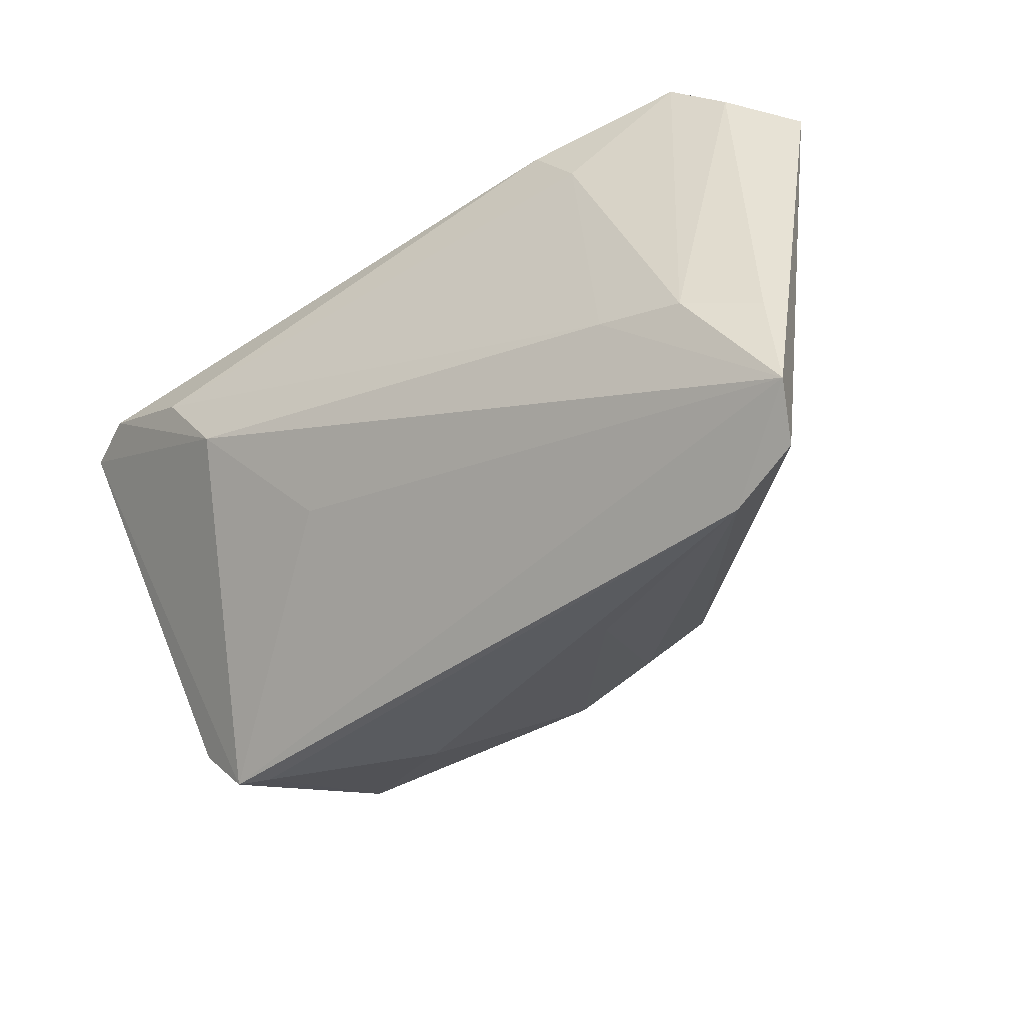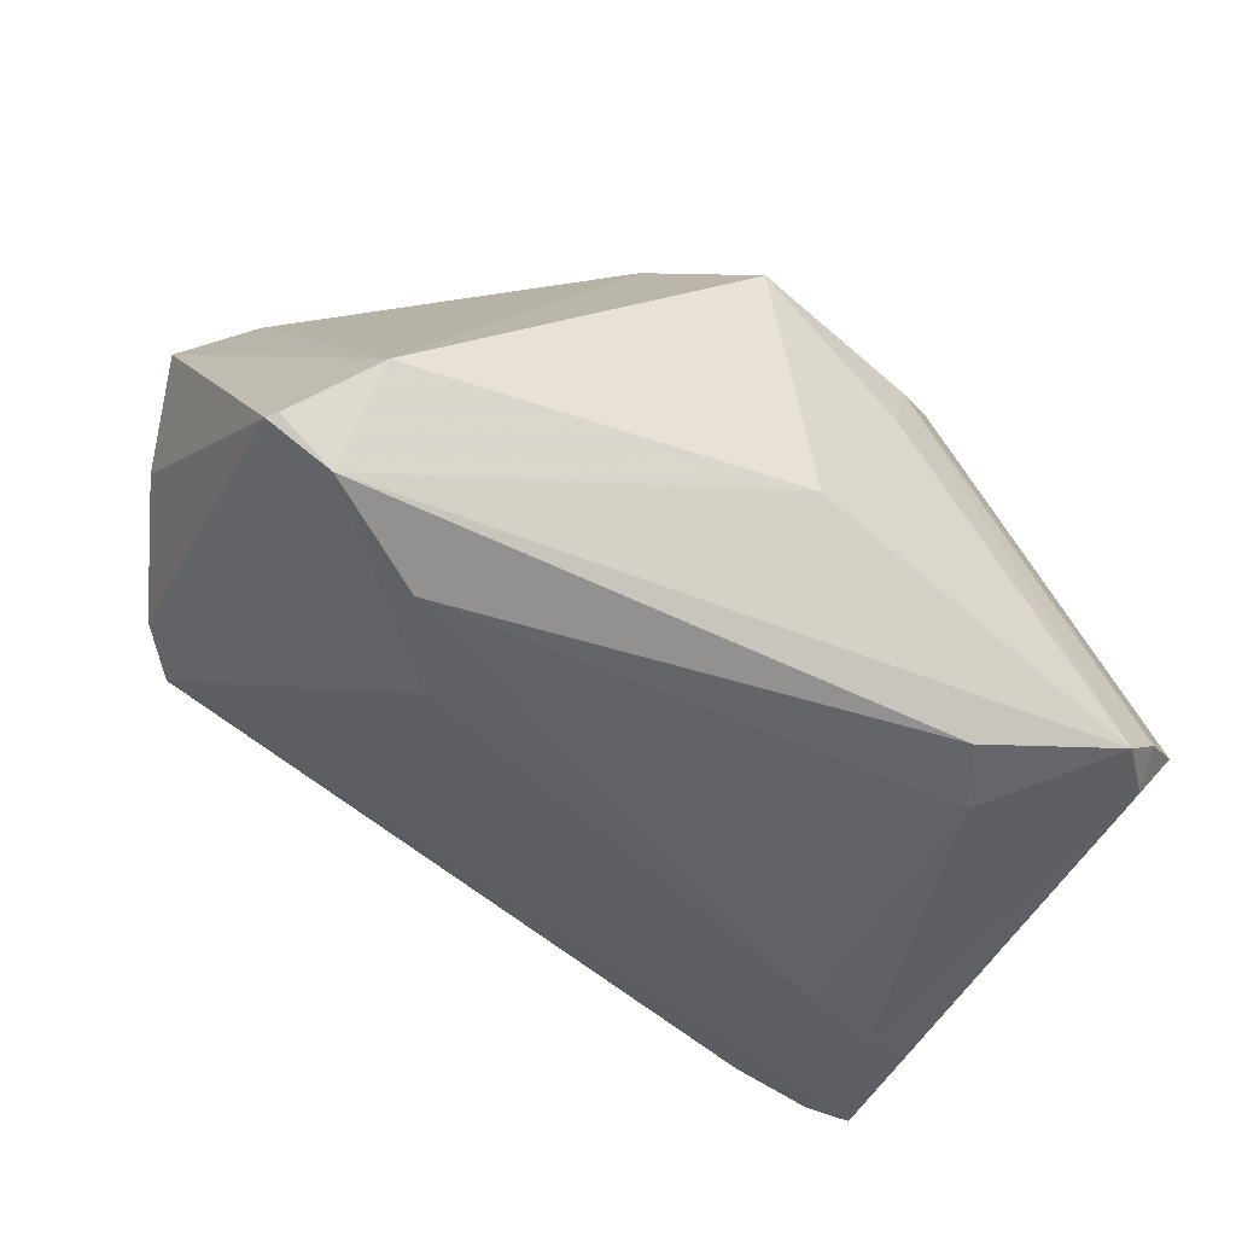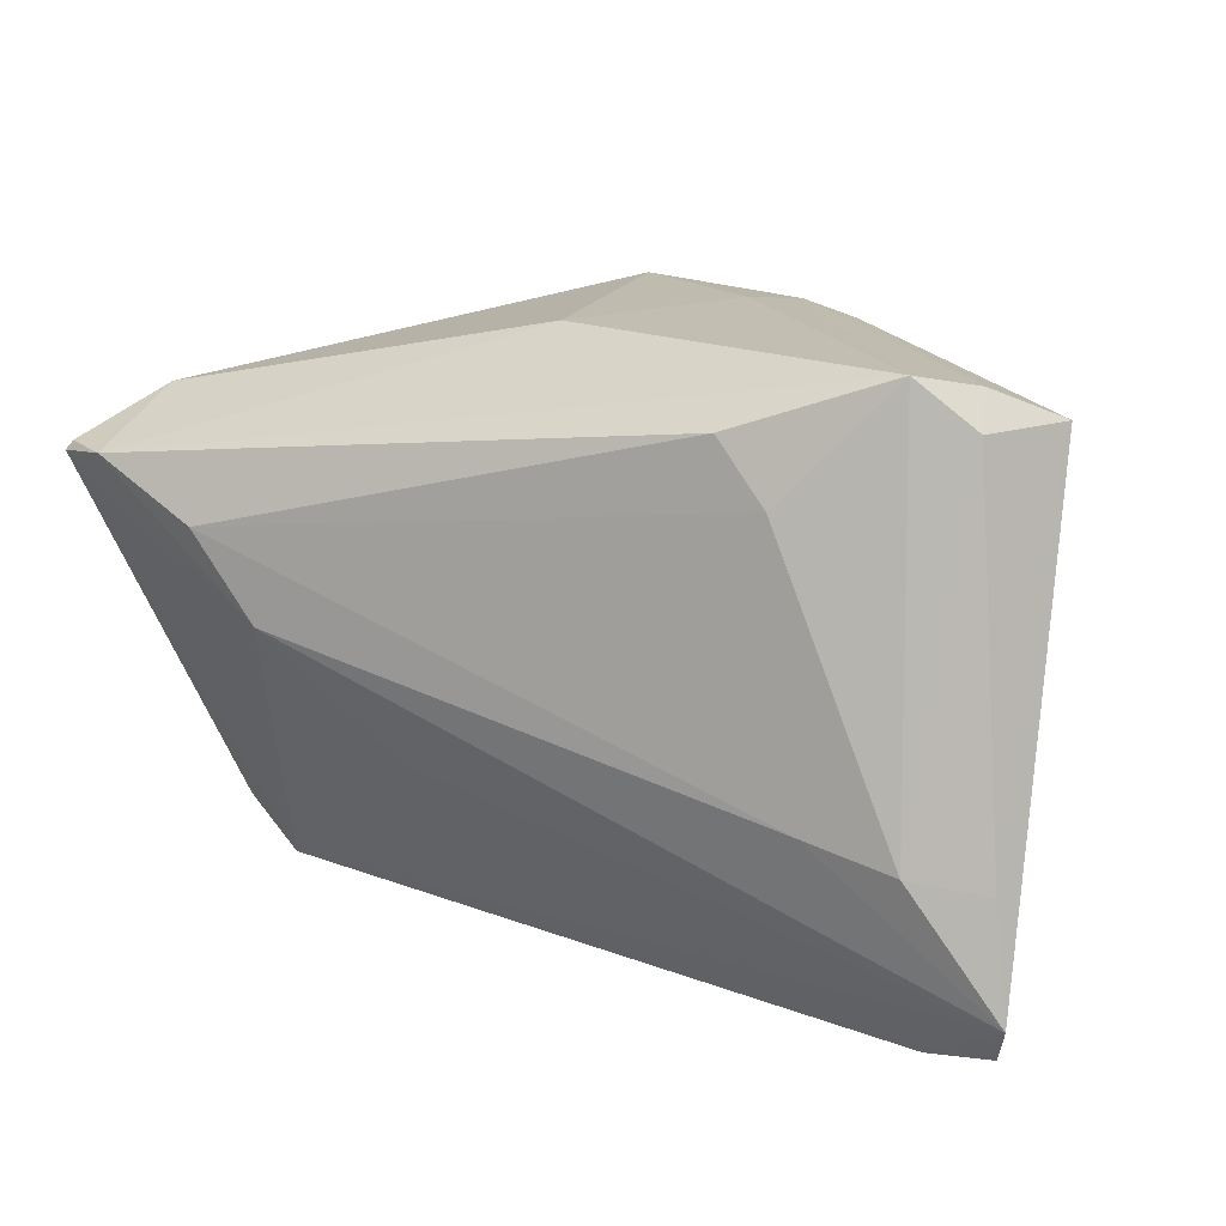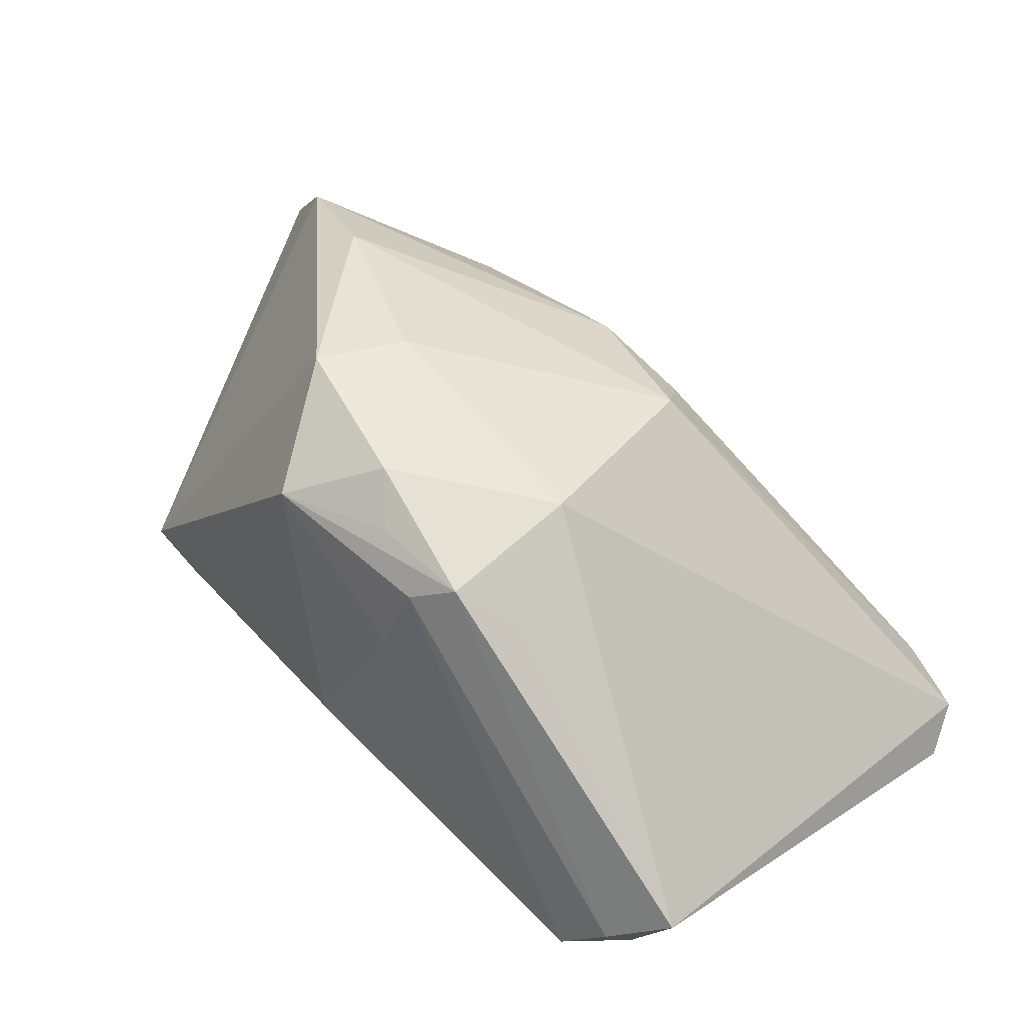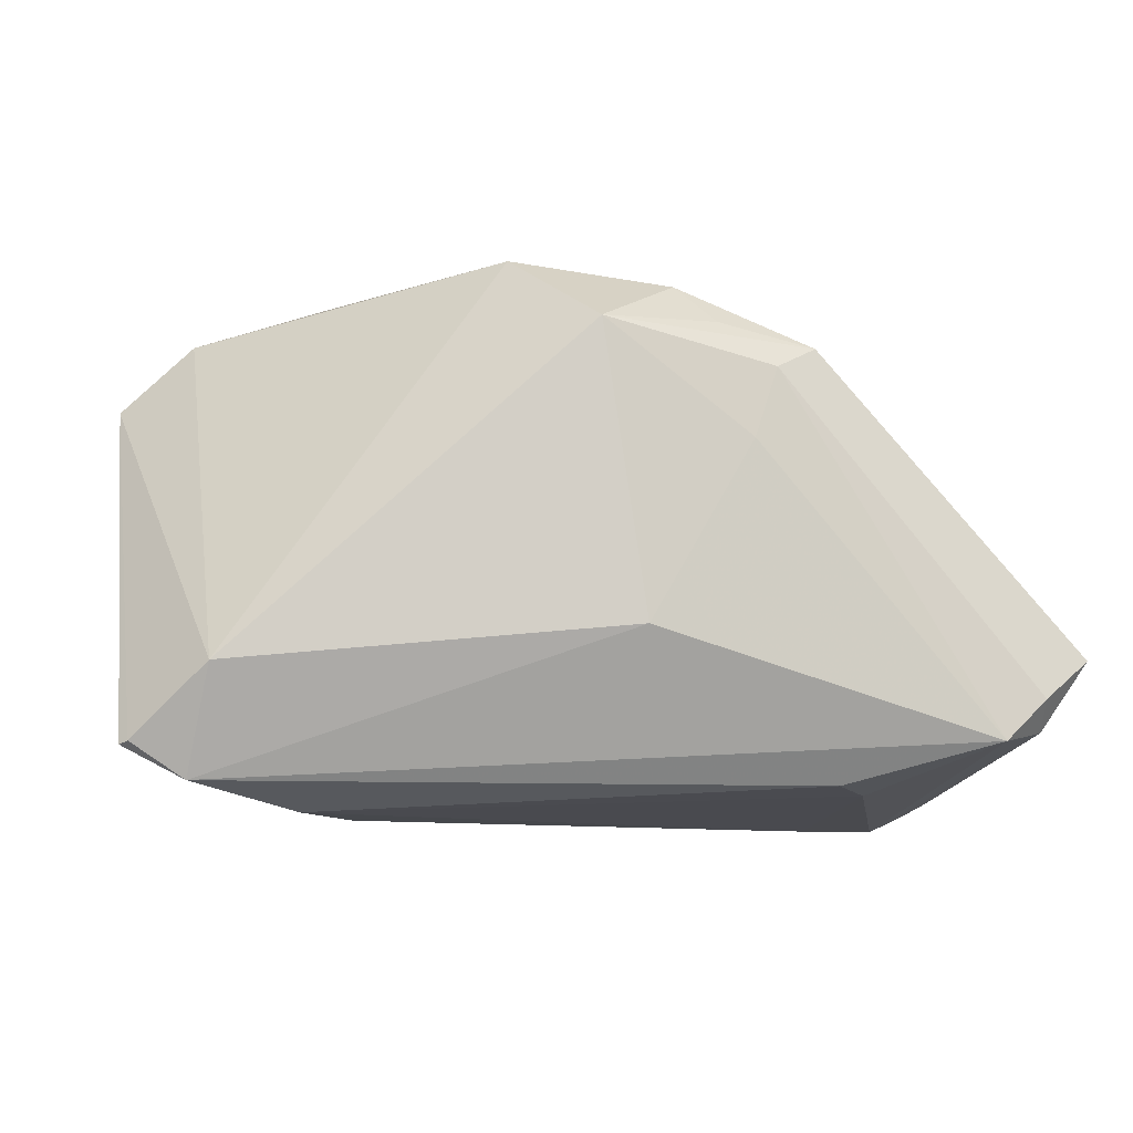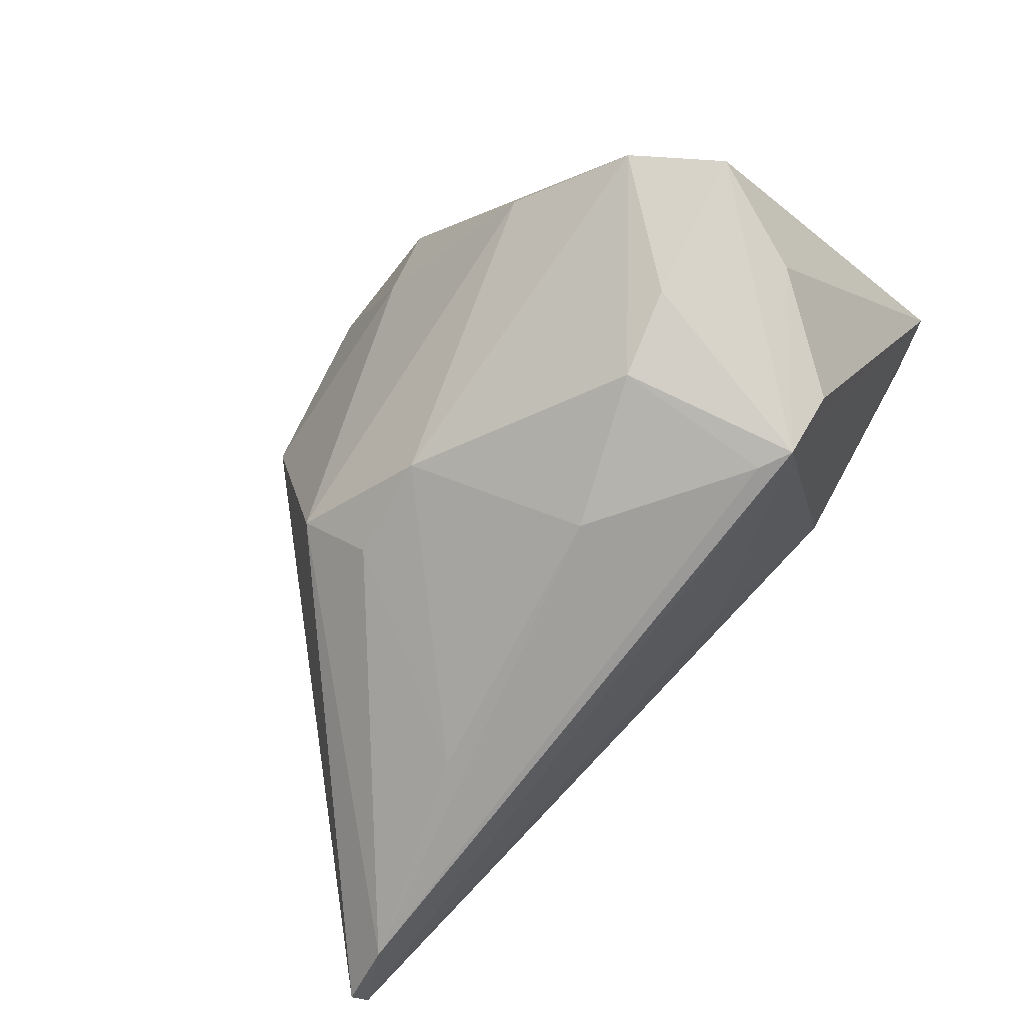
<metadata>
{"format":"obj","ext":"obj","renderer":"f3d","projection":"perspective","resolution":1024,"background":"white","views":[{"elev":-39.4,"azim":-145.1,"up":"+Y"},{"elev":-47.1,"azim":142.8,"up":"+Z"},{"elev":17.1,"azim":-155.2,"up":"+Y"},{"elev":42.3,"azim":-136.8,"up":"+Z"},{"elev":-9.1,"azim":164.2,"up":"+Z"},{"elev":-66.7,"azim":44.2,"up":"+Y"}]}
</metadata>
<code>
v 0.05494 0.01993 -0.02452
v -0.01523 0.03417 0.01841
v -0.004969 0.02771 0.02865
v 0.01324 0.0216 0.03203
v 0.04496 -0.02662 -0.007129
v 0.0558 0.01882 -0.02487
v 0.04858 0.01998 -0.02868
v -0.05504 0.03033 -0.01356
v -0.04873 0.03005 -0.02216
v -0.01196 0.03546 0.009728
v 0.02722 0.003826 -0.03203
v -0.01634 -0.01277 0.02139
v 0.04709 0.02573 -0.01612
v 0.03508 0.01389 -0.03168
v 0.001675 -0.02081 0.01962
v 0.03047 -0.001109 0.03089
v -0.02391 0.02922 -0.02864
v 0.005831 0.03506 0.02265
v 0.00815 0.01103 0.03149
v 0.0142 -0.03207 0.002913
v 0.01319 -0.01127 -0.02615
v 0.03883 -0.03313 -0.00724
v -0.008935 0.03176 0.02374
v -0.05388 -0.01412 -0.02813
v -0.05386 -0.03292 -0.02505
v -0.02169 0.01433 0.02434
v -0.01971 -0.0333 -0.008675
v -0.04773 0.03394 -0.01857
v -0.0451 -0.03546 -0.02165
v -0.0208 0.03183 0.02138
v -0.0453 -0.01223 -0.03187
v 0.05149 -0.01822 0.005574
v 0.03463 -0.03318 -0.005923
v 0.03042 -0.02789 0.01176
v 0.04586 -0.008228 0.02678
v -0.0558 -0.02747 -0.02944
v 0.05436 -0.012 0.01874
v -0.01095 -0.02055 0.01565
v 0.0006346 0.03546 -0.01175
v -0.02973 0.0221 -0.02928
v -0.02659 0.02717 0.01661
v -0.04178 0.03546 -0.02364
v -0.03469 -0.009749 -0.03203
v 0.03942 -0.02255 0.01505
f 13 18 4
f 37 1 13
f 13 39 18
f 41 30 8
f 30 41 26
f 26 41 8
f 2 30 18
f 18 30 23
f 37 22 32
f 22 5 32
f 37 13 35
f 4 16 35
f 35 13 4
f 9 24 8
f 31 24 9
f 36 24 31
f 36 22 29
f 8 24 36
f 19 26 12
f 19 16 4
f 12 16 19
f 30 26 3
f 3 23 30
f 3 19 4
f 26 19 3
f 4 18 3
f 18 23 3
f 18 39 10
f 10 2 18
f 29 22 33
f 33 20 29
f 34 33 22
f 20 33 34
f 20 34 15
f 15 34 35
f 15 16 12
f 15 35 16
f 42 40 31
f 31 9 42
f 42 10 39
f 2 10 42
f 25 26 8
f 8 36 25
f 12 26 25
f 29 12 25
f 25 36 29
f 6 32 5
f 6 5 22
f 22 11 6
f 6 1 37
f 37 32 6
f 22 36 21
f 21 11 22
f 36 11 21
f 43 36 31
f 31 40 43
f 43 11 36
f 44 22 37
f 44 34 22
f 37 35 44
f 35 34 44
f 38 12 29
f 38 15 12
f 29 20 27
f 20 15 27
f 27 38 29
f 15 38 27
f 40 42 17
f 2 42 28
f 8 30 28
f 30 2 28
f 28 9 8
f 28 42 9
f 7 6 11
f 1 6 7
f 7 17 42
f 7 13 1
f 7 42 39
f 39 13 7
f 14 7 11
f 17 7 14
f 40 17 14
f 14 43 40
f 11 43 14

</code>
